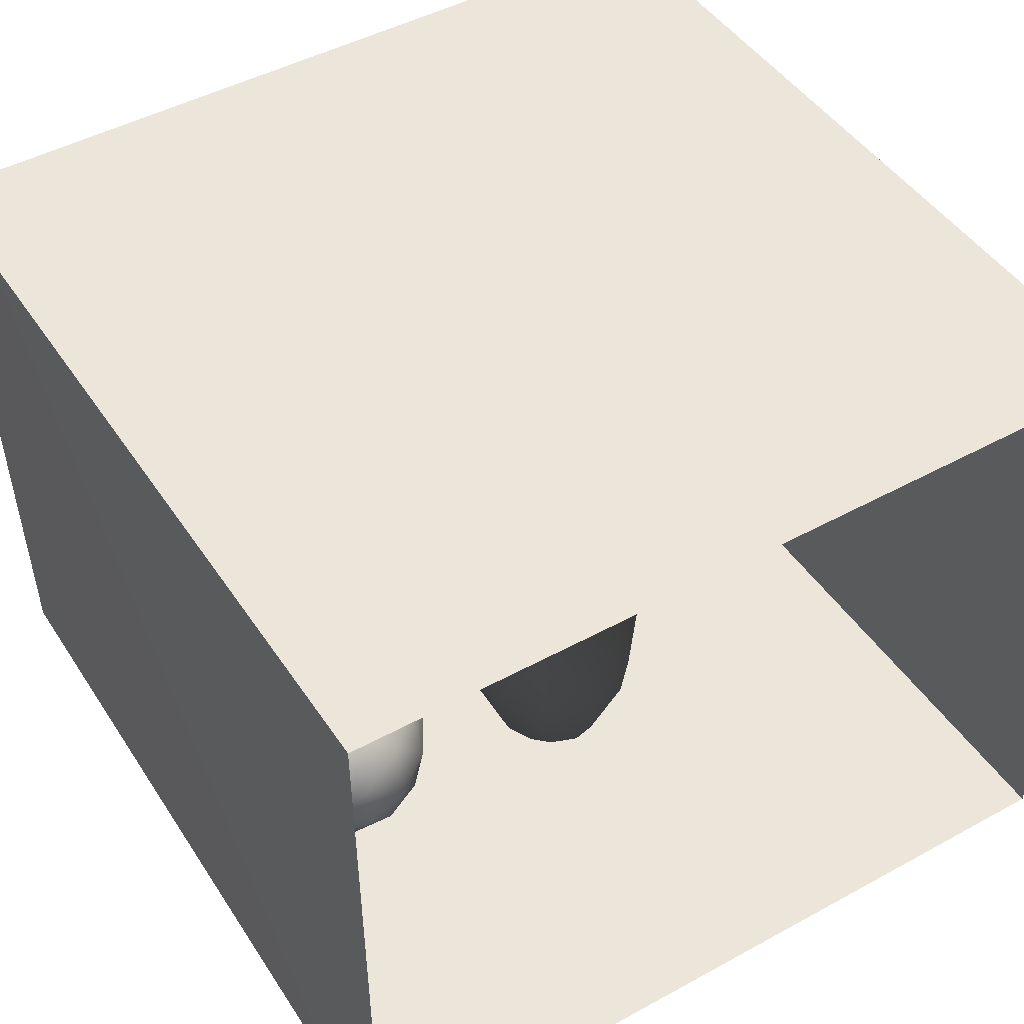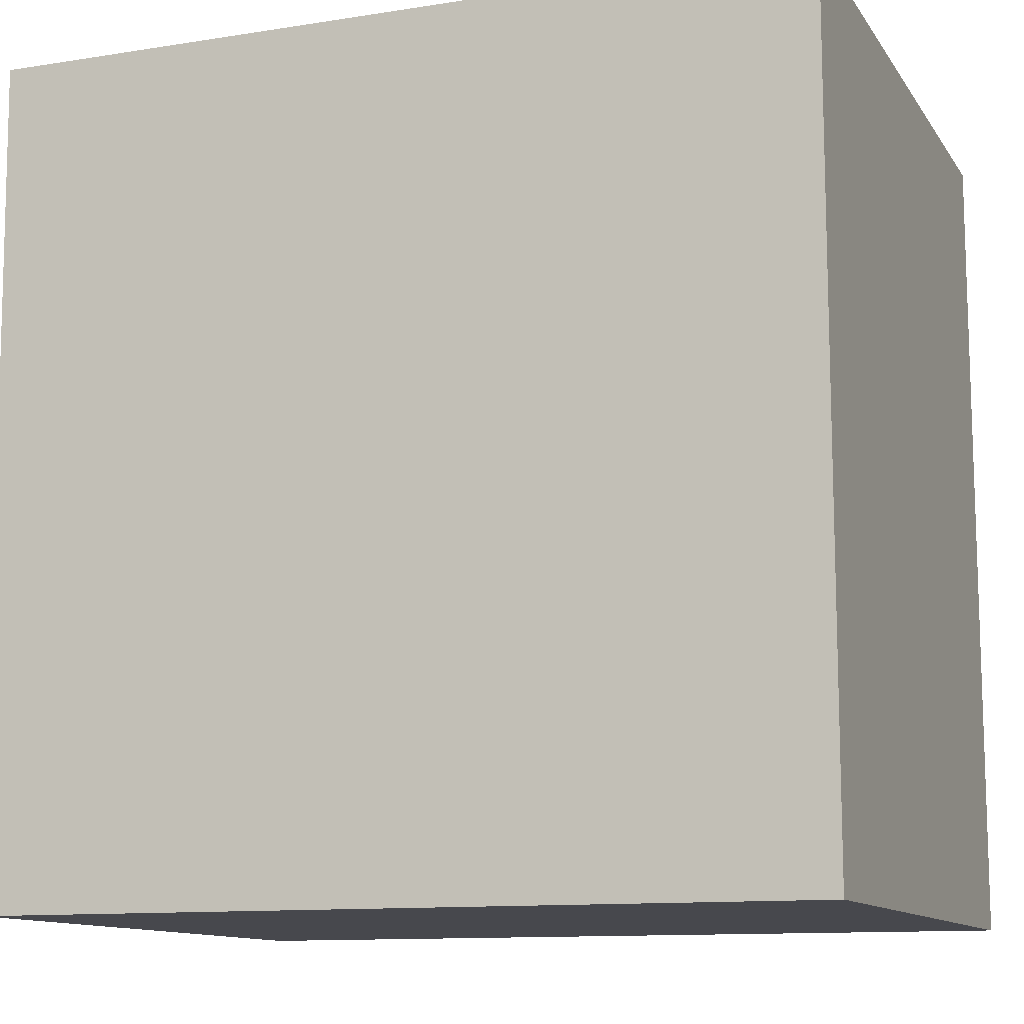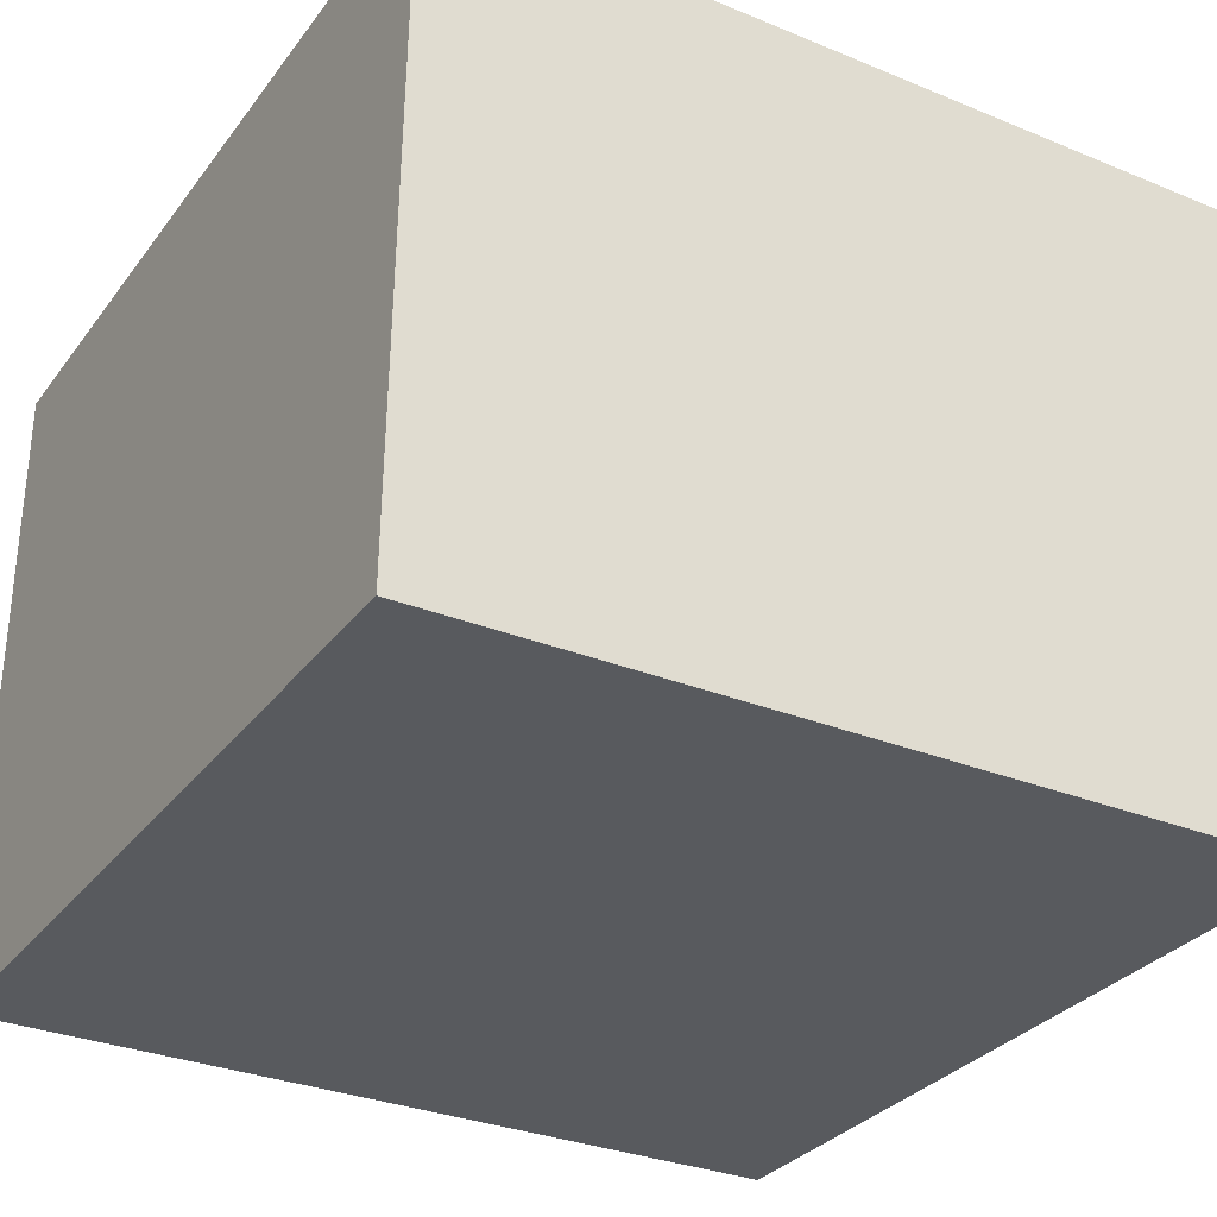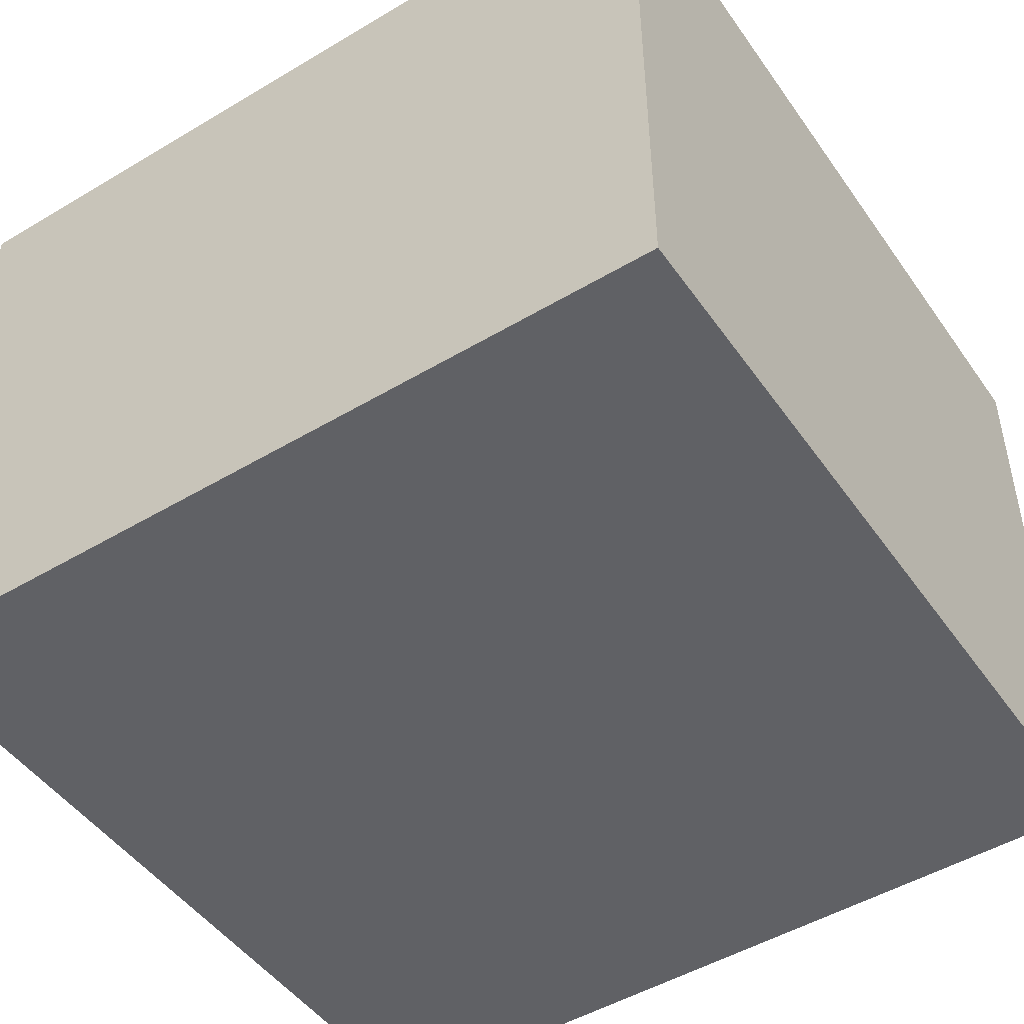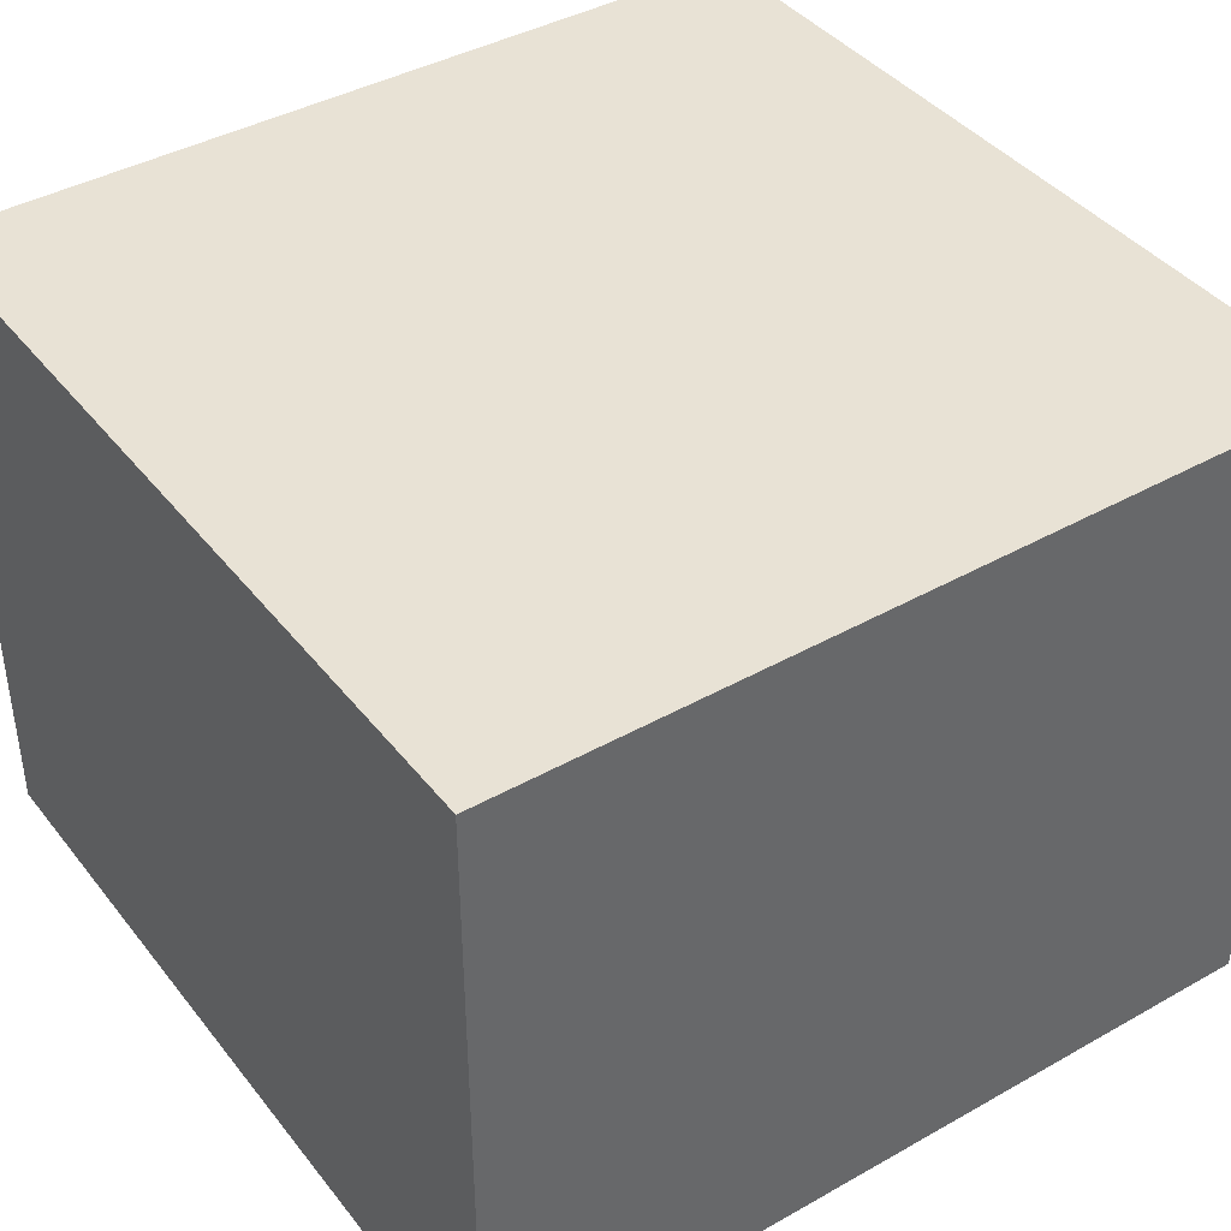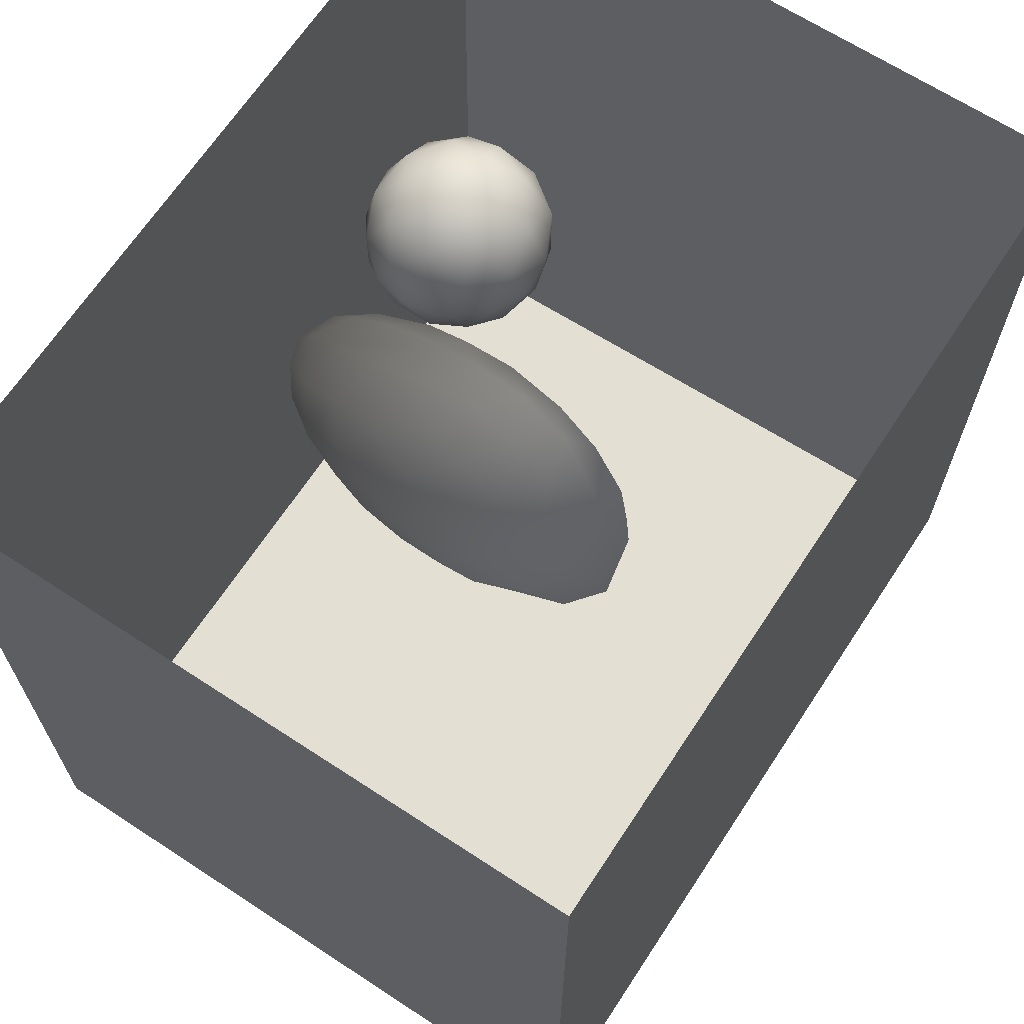
<metadata>
{"format":"obj","ext":"obj","renderer":"f3d","projection":"perspective","resolution":1024,"background":"white","views":[{"elev":46.8,"azim":-31.9,"up":"+Y"},{"elev":-11.7,"azim":20.9,"up":"+Z"},{"elev":-31.1,"azim":-120.4,"up":"+Y"},{"elev":-48.3,"azim":123.6,"up":"+Y"},{"elev":40.9,"azim":145.5,"up":"+Y"},{"elev":66.9,"azim":123.3,"up":"+Z"}]}
</metadata>
<code>
v -0.024 0.1614 0.228
v 0.02566 0.1772 0.1457
v 0.05109 0.1863 0.2379
v -0.06472 0.1725 0.1568
v -0.03668 0.2047 0.08579
v 0.06135 0.236 0.07714
v -0.01504 0.214 0.3088
v 0.1013 0.2211 0.1747
v -0.1134 0.202 0.2395
v -0.1372 0.2325 0.1258
v -0.1025 0.2662 0.3183
v 0.09211 0.2597 0.2883
v -0.1808 0.2893 0.2345
v -0.005421 0.3097 0.3591
v -0.064 0.2815 0.01755
v 0.163 0.312 0.1649
v -0.1281 0.3626 0.3417
v -0.1942 0.3281 0.101
v -0.0126 0.4229 0.384
v 0.08317 0.3198 0.01504
v 0.1073 0.3621 0.3293
v -0.1471 0.3835 -0.004568
v -0.01342 0.376 -0.04674
v 0.1109 0.427 -0.03087
v 0.1697 0.3851 0.06201
v 0.1792 0.4131 0.2593
v 0.2054 0.4209 0.152
v 0.2127 0.5133 0.223
v 0.1154 0.4907 0.3475
v -0.2326 0.4438 0.08232
v -0.1414 0.4761 0.3516
v -0.225 0.4136 0.2337
v 0.02012 0.4811 -0.08955
v 0.2119 0.5021 0.06556
v -0.2549 0.5167 0.1728
v -0.1868 0.5045 -0.02586
v -0.09014 0.4515 -0.06823
v -0.03284 0.5409 0.3864
v -0.2197 0.5283 0.2746
v 0.1386 0.5371 -0.05558
v -0.09151 0.5476 -0.1003
v 0.06532 0.6023 0.3686
v 0.2167 0.6175 0.02434
v -0.2491 0.6362 0.2103
v -0.2527 0.573 0.06611
v 0.2341 0.6129 0.1608
v -0.04567 0.6635 0.3708
v 0.1694 0.6044 0.2996
v -0.1539 0.6017 0.3389
v 0.03279 0.5907 -0.1194
v -0.1918 0.646 -0.05766
v 0.145 0.6541 -0.07925
v -0.1561 0.7314 0.3115
v -0.258 0.696 0.0715
v 0.2356 0.726 0.1089
v 0.1961 0.7288 0.2427
v 0.08662 0.7111 0.342
v -0.06711 0.6476 -0.1288
v 0.2085 0.7202 -0.008187
v 0.03577 0.7092 -0.139
v -0.2385 0.7869 0.1725
v -0.03208 0.7913 0.34
v 0.1485 0.777 -0.08755
v 0.1035 0.8284 0.2967
v 0.2015 0.845 0.1771
v 0.2156 0.8285 0.03022
v -0.09998 0.7484 -0.1292
v 0.04042 0.8279 -0.1428
v 0.1049 0.949 0.233
v -0.00665 0.8998 0.296
v -0.09158 0.8667 -0.1287
v -0.135 0.8664 0.2721
v -0.2015 0.9139 0.1537
v 0.02291 0.957 -0.1284
v 0.15 0.9007 -0.07144
v 0.187 0.952 0.09231
v -0.06349 0.9999 0.2243
v -0.2162 0.8244 -0.01886
v 0.0915 1.058 0.144
v -0.1273 0.9649 -0.08248
v -0.1947 0.9577 0.02879
v -0.1519 1.021 0.1187
v 0.1255 1.036 -0.02645
v -0.02415 1.077 -0.07278
v -0.1377 1.051 0.01169
v -0.05601 1.103 0.1097
v 0.06224 1.118 0.0395
v -0.003203 0.3488 0.1776
v -0.01712 0.5599 0.1371
v -0.004531 0.9735 0.05806
v -0.05542 0.7843 -0.03044
v -0.08851 0.8863 -0.00298
v 0.08644 0.8775 0.1545
v -0.08597 0.8705 0.1177
v 0.05066 0.8352 0.03152
v 0.1099 0.701 0.07015
v -0.09144 0.7336 0.1279
v 0.07164 0.7795 0.1746
v -0.006687 0.8902 -0.05634
v -0.01245 0.6797 -0.0199
g leftSphere
f 75 76 66
f 77 82 73
f 46 43 55
f 72 77 73
f 43 59 55
f 77 86 82
f 53 44 49
f 8 12 3
f 3 12 7
f 2 8 3
f 74 84 83
f 74 68 71
f 79 87 86
f 2 4 5
f 38 47 49
f 76 83 79
f 50 58 60
f 46 34 43
f 30 22 18
f 75 66 63
f 20 25 16
f 6 15 20
f 52 50 60
f 2 3 1
f 36 45 51
f 66 55 59
f 16 26 21
f 16 25 27
f 50 52 40
f 13 10 9
f 24 25 20
f 44 39 49
f 14 19 17
f 24 23 33
f 31 19 38
f 22 15 18
f 43 34 40
f 31 39 32
f 16 8 6
f 21 26 29
f 57 56 64
f 47 62 53
f 3 7 1
f 29 48 42
f 30 45 36
f 76 69 65
f 28 34 46
f 17 11 14
f 46 56 48
f 84 80 85
f 43 52 59
f 77 69 79
f 56 55 65
f 67 51 78
f 75 83 76
f 17 32 13
f 48 28 46
f 6 8 2
f 79 69 76
f 44 45 35
f 5 6 2
f 16 12 8
f 58 41 51
f 21 12 16
f 48 56 57
f 58 51 67
f 23 15 22
f 27 34 28
f 73 81 78
f 14 12 21
f 10 15 5
f 80 84 74
f 29 19 21
f 70 77 72
f 24 34 25
f 28 26 27
f 49 39 31
f 40 33 50
f 83 84 87
f 5 15 6
f 17 19 31
f 38 29 42
f 49 47 53
f 68 67 71
f 9 11 13
f 42 47 38
f 65 66 76
f 1 4 2
f 85 81 82
f 68 60 67
f 16 6 20
f 79 86 77
f 13 11 17
f 86 85 82
f 39 44 35
f 64 56 65
f 78 61 73
f 79 83 87
f 54 61 78
f 87 84 86
f 73 61 72
f 84 85 86
f 48 57 42
f 59 63 66
f 25 34 27
f 14 11 7
f 28 48 29
f 29 26 28
f 51 54 78
f 70 62 64
f 20 23 24
f 54 45 44
f 32 30 18
f 74 75 68
f 71 80 74
f 65 55 66
f 74 83 75
f 56 46 55
f 53 72 61
f 71 78 80
f 62 47 57
f 71 67 78
f 58 67 60
f 80 81 85
f 13 18 10
f 59 52 63
f 21 19 14
f 44 53 61
f 9 4 1
f 77 70 69
f 37 23 22
f 1 7 9
f 5 4 10
f 62 57 64
f 80 78 81
f 33 23 37
f 40 34 24
f 32 18 13
f 50 41 58
f 75 63 68
f 37 41 33
f 10 4 9
f 7 11 9
f 63 52 60
f 57 47 42
f 49 31 38
f 35 32 39
f 31 32 17
f 73 82 81
f 30 32 35
f 20 15 23
f 27 26 16
f 35 45 30
f 36 37 22
f 7 12 14
f 36 41 37
f 18 15 10
f 70 64 69
f 33 41 50
f 54 44 61
f 24 33 40
f 51 45 54
f 40 52 43
f 38 19 29
f 51 41 36
f 72 62 70
f 22 30 36
f 53 62 72
f 69 64 65
f 63 60 68
v -0.5875 0.25 0
v -0.3375 0.25 0
v -0.3639 0.3618 0
v -0.3563 0.2986 0.08187
v -0.3653 0.3047 -0.1006
v -0.4035 0.3998 -0.07876
v -0.4327 0.4461 0.009191
v -0.3639 0.1884 0.09343
v -0.4106 0.388 0.1104
v -0.3675 0.1916 -0.1033
v -0.3585 0.1498 -8.755e-05
v -0.4211 0.2517 -0.1866
v -0.4442 0.3644 -0.1699
v -0.4851 0.4553 -0.09934
v -0.4094 0.2741 0.1738
v -0.5273 0.4926 -0.006295
v -0.4427 0.1371 -0.1697
v -0.436 0.1464 0.1697
v -0.5119 0.4644 0.104
v -0.4147 0.08009 0.06147
v -0.5002 0.3742 0.1986
v -0.4134 0.0815 -0.06174
v -0.5965 0.4833 -0.08926
v -0.5029 0.1961 -0.229
v -0.5492 0.415 -0.1838
v -0.5182 0.3029 -0.2343
v -0.5068 0.2362 0.2362
v -0.5332 0.122 0.2078
v -0.5008 0.04827 -0.1195
v -0.6272 0.4944 0.03432
v -0.5147 0.0433 0.1203
v -0.5564 0.1021 -0.1991
v -0.6521 0.4311 -0.1598
v -0.502 0.01518 -0.007365
v -0.6067 0.3224 0.2385
v -0.7093 0.4586 -0.06459
v -0.6208 0.4404 0.1585
v -0.6098 0.2073 -0.2453
v -0.6151 0.1857 0.24
v -0.6041 0.02082 -0.0985
v -0.738 0.44 0.06104
v -0.6256 0.06837 0.1675
v -0.6395 0.3351 -0.2293
v -0.7003 0.2569 0.223
v -0.7983 0.3769 -0.04453
v -0.7289 0.364 0.1717
v -0.6823 0.1056 -0.1807
v -0.6181 0.005694 0.04337
v -0.7402 0.3706 -0.157
v -0.7259 0.2395 -0.2079
v -0.7161 0.1473 0.1882
v -0.8113 0.3382 0.06798
v -0.7263 0.04958 -0.05535
v -0.7281 0.0603 0.08217
v -0.7816 0.2498 0.1576
v -0.7904 0.1614 -0.1161
v -0.8002 0.2782 -0.1284
v -0.789 0.147 0.1063
v -0.835 0.2508 -0.03502
v -0.806 0.1284 0.0009649
v -0.8277 0.222 0.06329
g rightSphere
f 160 161 159
f 159 161 152
f 156 160 159
f 134 120 131
f 153 156 147
f 155 158 151
f 139 128 127
f 116 123 130
f 112 117 124
f 150 149 143
f 126 112 124
f 139 127 135
f 152 155 146
f 120 111 108
f 110 105 102
f 132 117 129
f 138 126 124
f 106 105 113
f 127 128 118
f 137 130 141
f 121 115 109
f 141 152 146
f 131 120 118
f 128 139 142
f 149 145 136
f 122 117 110
f 123 116 114
f 153 147 140
f 129 134 140
f 132 129 140
f 108 115 118
f 148 153 140
f 115 127 118
f 103 106 107
f 160 156 153
f 126 125 113
f 121 109 119
f 136 145 141
f 111 122 110
f 117 112 110
f 134 122 120
f 131 128 142
f 148 131 142
f 128 131 118
f 156 159 157
f 150 138 147
f 133 149 136
f 158 154 151
f 106 114 107
f 148 134 131
f 123 114 125
f 154 142 151
f 160 154 158
f 121 127 115
f 108 111 102
f 109 103 107
f 127 121 135
f 142 139 151
f 104 115 108
f 161 160 158
f 154 148 142
f 138 143 126
f 145 149 157
f 105 112 113
f 156 150 147
f 112 105 110
f 135 137 146
f 123 136 130
f 145 159 152
f 144 139 135
f 149 150 157
f 114 116 107
f 144 155 151
f 123 133 136
f 116 119 107
f 161 155 152
f 149 133 143
f 109 104 103
f 138 150 143
f 133 123 125
f 148 154 153
f 134 148 140
f 132 138 124
f 104 108 102
f 122 134 129
f 137 119 130
f 111 110 102
f 125 114 113
f 144 135 146
f 139 144 151
f 138 132 147
f 103 104 102
f 130 136 141
f 141 145 152
f 137 121 119
f 154 160 153
f 122 111 120
f 112 126 113
f 150 156 157
f 117 122 129
f 115 104 109
f 119 109 107
f 105 106 103
f 119 116 130
f 147 132 140
f 121 137 135
f 105 103 102
f 143 133 125
f 159 145 157
f 114 106 113
f 120 108 118
f 137 141 146
f 155 144 146
f 126 143 125
f 155 161 158
f 117 132 124
v   1 0 -1.04
v  -0.99 0 -1.04
v  -1.01 0  0.99
v   1 0  0.99
g floor
f 162 163 164
f 164 165 162
v   1 1.59 -1.04
v   1 1.59  0.99
v  -1.02 1.59  0.99
v  -1.02 1.59 -1.04
g ceiling
f 166 167 168
f 168 169 166
v   1 1.59 -1.04
v  -1.02 1.59 -1.04
v  -0.99 0 -1.04
v   1 0 -1.04
g backWall
f 170 171 172
f 172 173 170
v  1 1.59 0.99
v  1 1.59 -1.04
v  1 0 -1.04
v  1 0 0.99
g rightWall
f 174 175 176
f 176 177 174
v  -1.02 1.59 -1.04
v  -1.02 1.59 0.99
v  -1.01 0 0.99
v  -0.99 0 -1.04
g leftWall
f 178 179 180
f 180 181 178
v  0.23 1.58 -0.22
v  0.23 1.58 0.16
v  -0.24 1.58 0.16
v  -0.24 1.58 -0.22
g light
f 182 183 184
f 184 185 182

</code>
